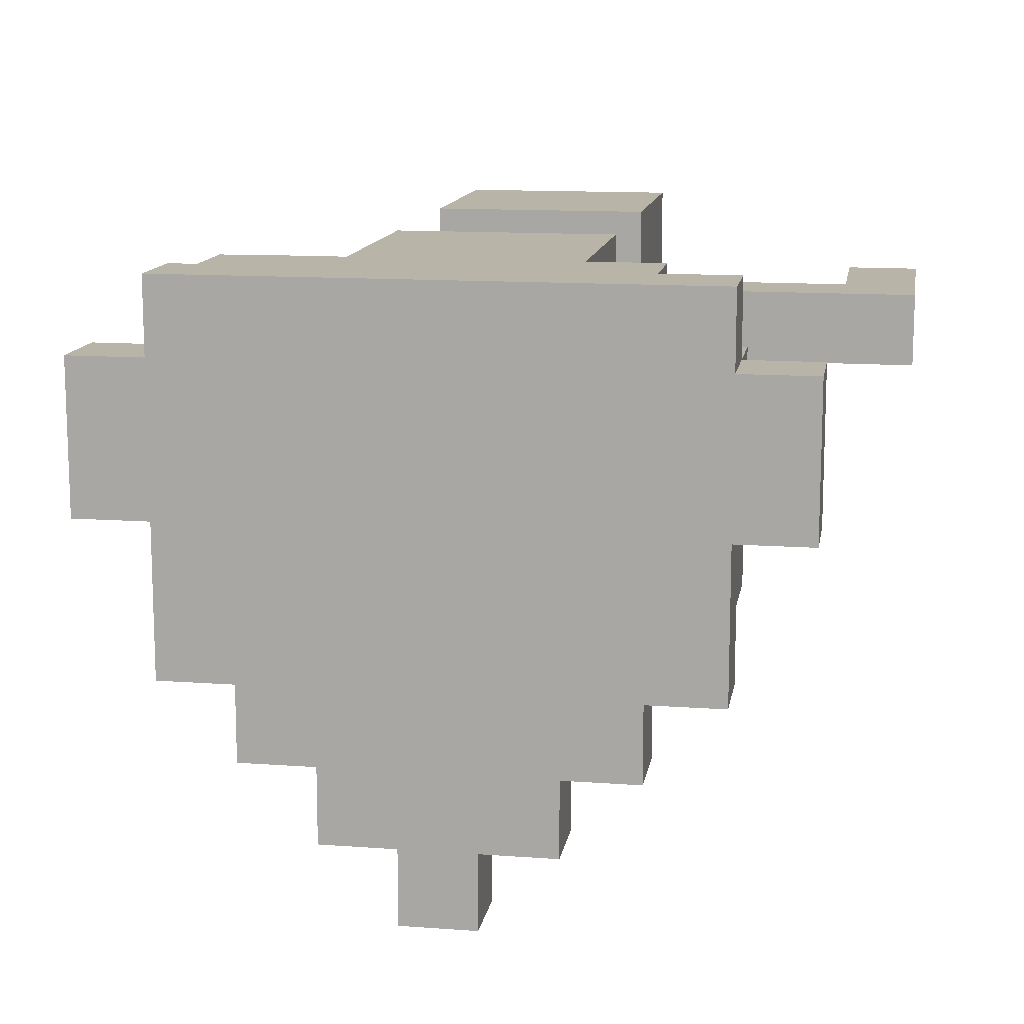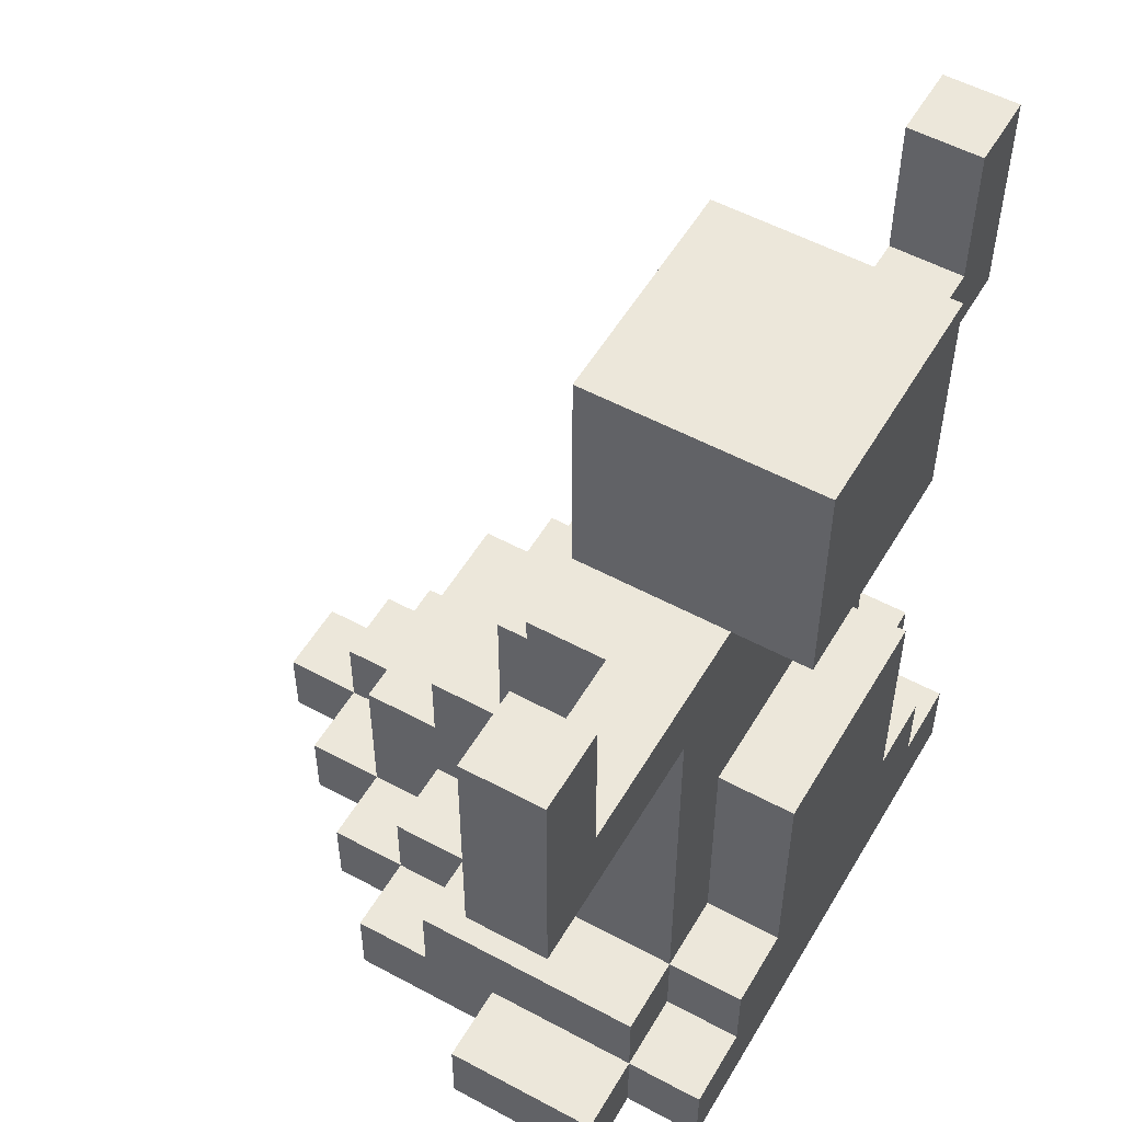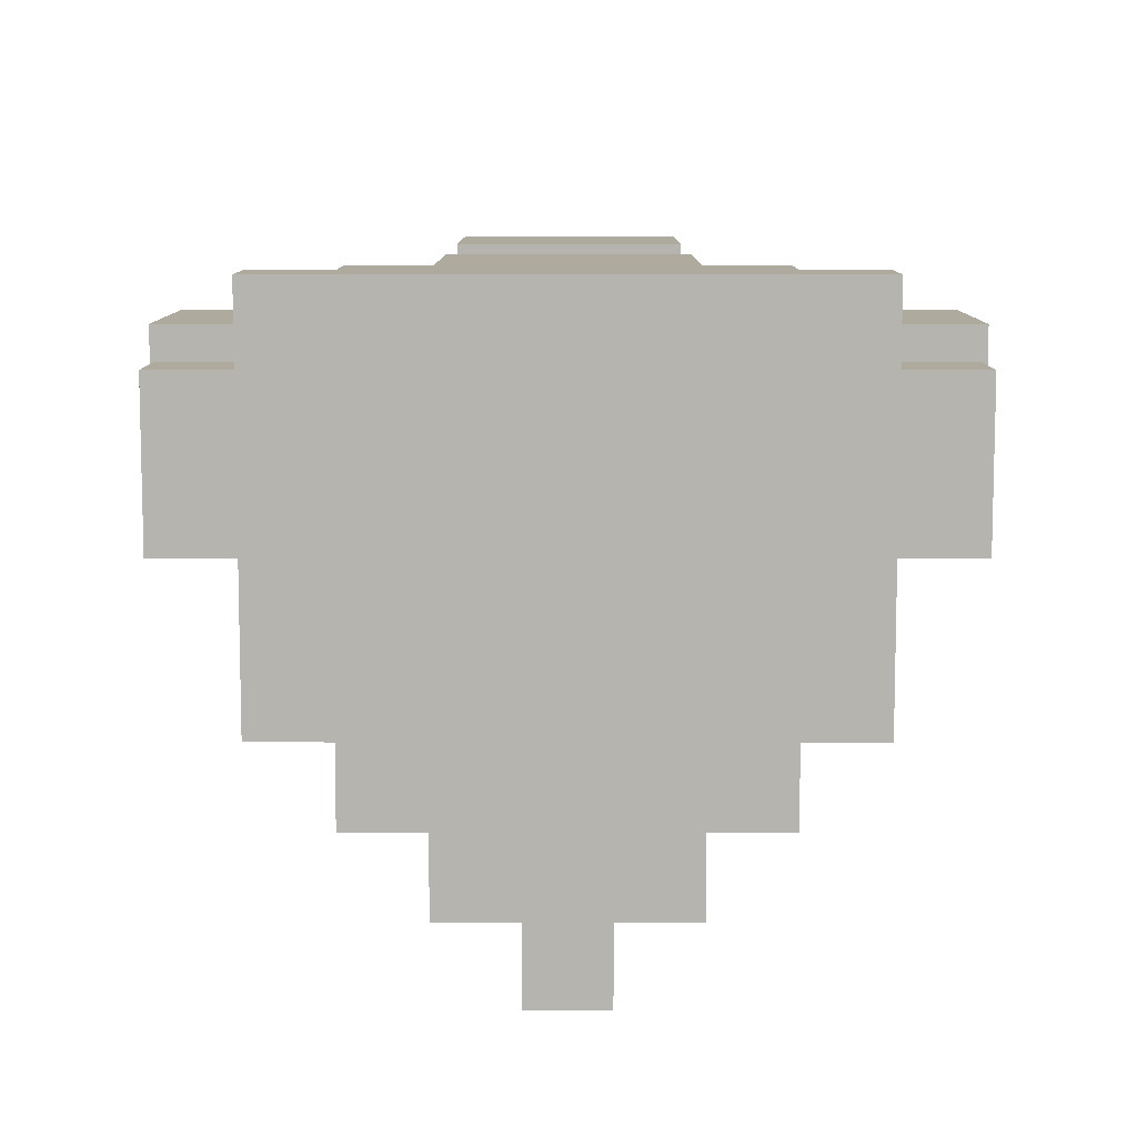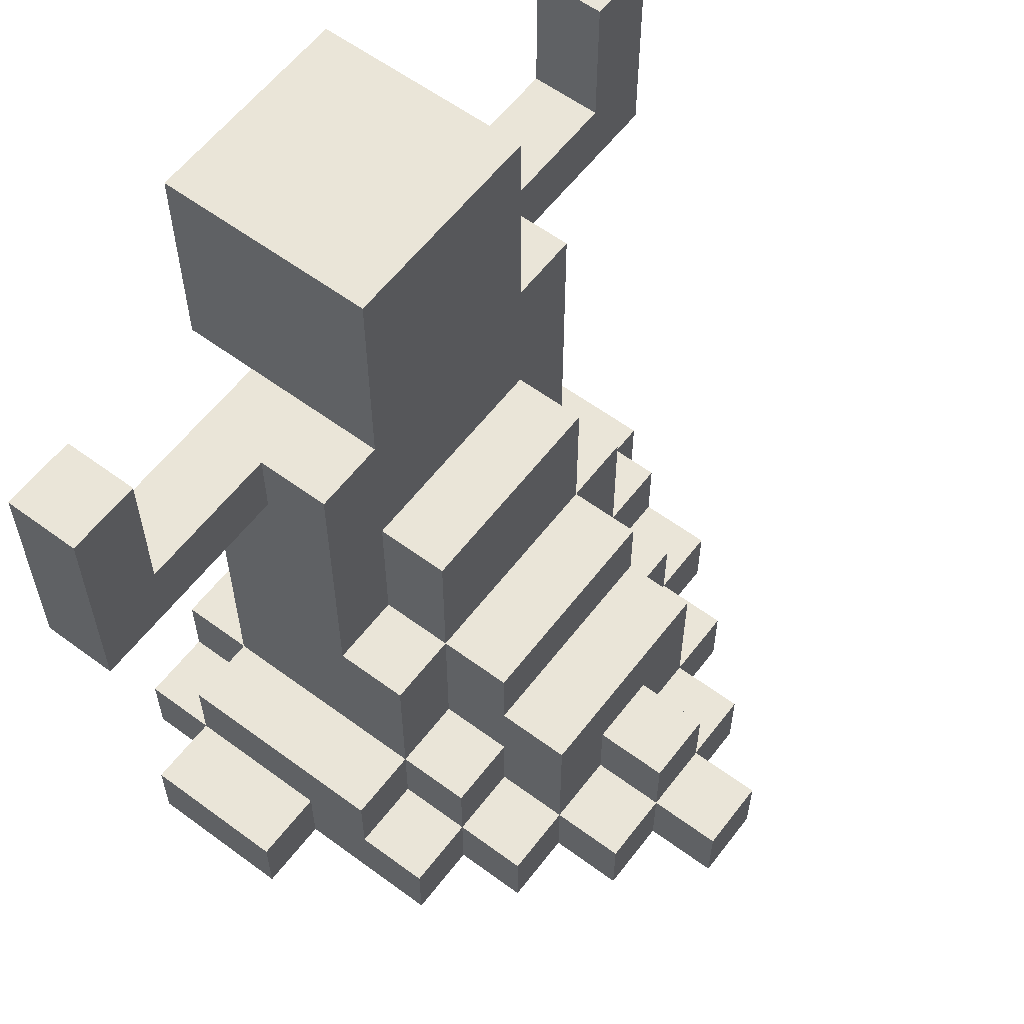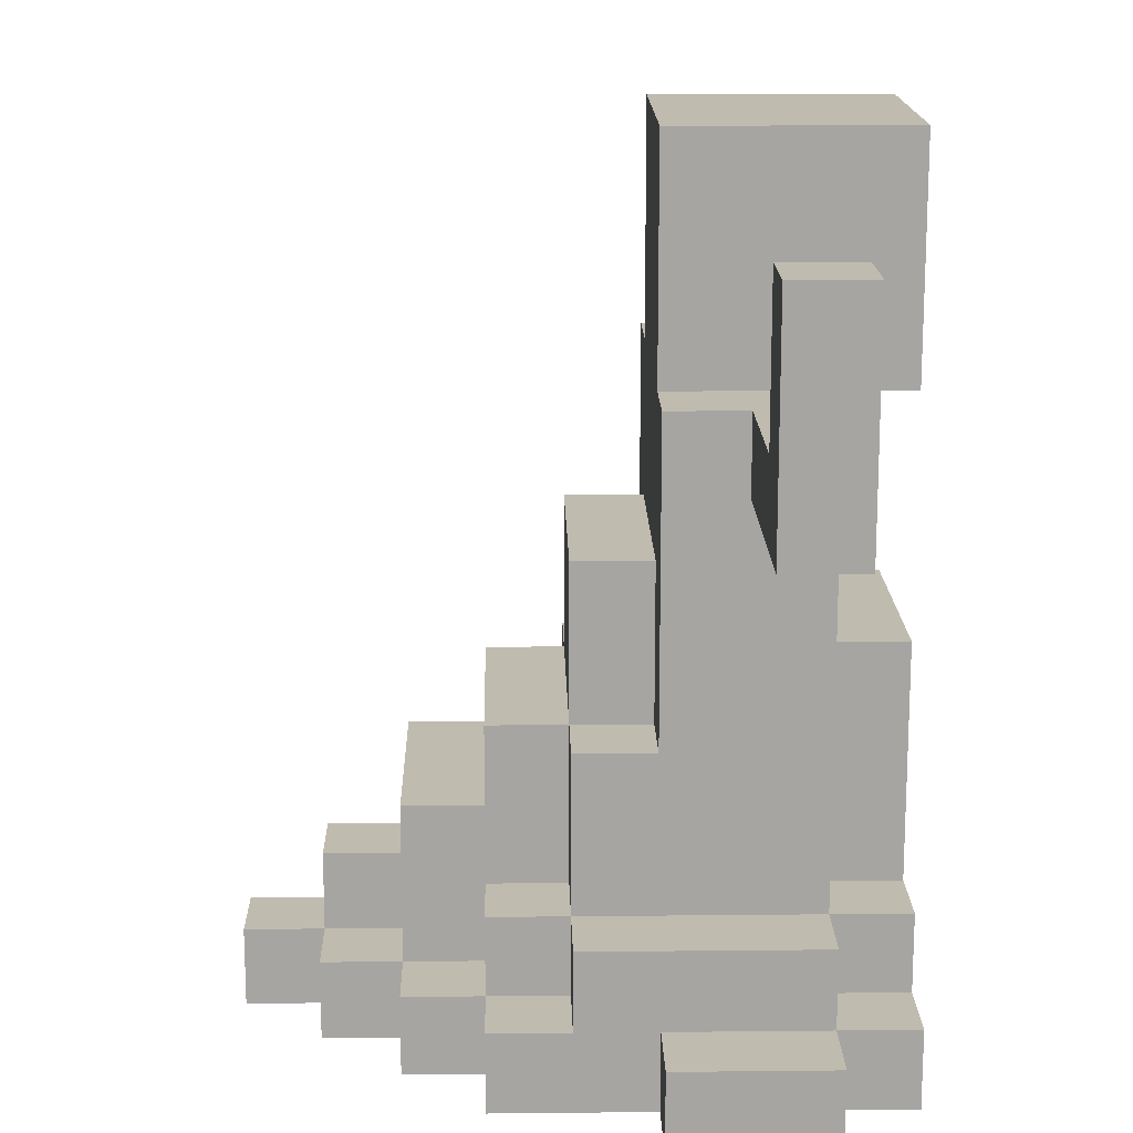
<metadata>
{"format":"obj","ext":"obj","renderer":"f3d","projection":"perspective","resolution":1024,"background":"white","views":[{"elev":13.0,"azim":9.5,"up":"+Z"},{"elev":53.7,"azim":-60.1,"up":"+Y"},{"elev":9.2,"azim":0.1,"up":"+Z"},{"elev":59.1,"azim":127.2,"up":"+Y"},{"elev":16.2,"azim":-91.2,"up":"+Y"}]}
</metadata>
<code>
v -5 7 1.5
v -5 7 0.5
v -5 10 1.5
v -5 10 0.5
v -4 0 1.5
v -4 0 -0.5
v -4 1 1.5
v -4 1 -0.5
v -3 0 2.5
v -3 0 1.5
v -3 0 -0.5
v -3 0 -2.5
v -3 1 2.5
v -3 1 1.5
v -3 1 -0.5
v -3 1 -1.5
v -3 1 -2.5
v -3 2 1.5
v -3 2 -1.5
v -2 0 -2.5
v -2 0 -3.5
v -2 1 2.5
v -2 1 1.5
v -2 1 -1.5
v -2 1 -2.5
v -2 1 -3.5
v -2 2 2.5
v -2 2 1.5
v -2 2 -1.5
v -2 2 -2.5
v -2 4 -0.5
v -2 4 -1.5
v -2 7 1.5
v -2 7 0.5
v -2 8 0.5
v -2 8 -0.5
v -1 0 -3.5
v -1 0 -4.5
v -1 1 -2.5
v -1 1 -3.5
v -1 1 -4.5
v -1 2 2.5
v -1 2 1.5
v -1 2 -1.5
v -1 2 -2.5
v -1 3 -2.5
v -1 3 -3.5
v -1 4 -0.5
v -1 4 -1.5
v -1 4 -2.5
v -1 5 2.5
v -1 5 1.5
v -1 6 -0.5
v -1 6 -1.5
v -1 8 2.5
v -1 8 1.5
v -1 8 -0.5
v -1 10 2.5
v -1 10 1.5
v -1 11 2.5
v -1 11 -0.5
v 0 0 -4.5
v 0 0 -5.5
v 0 1 -3.5
v 0 1 -4.5
v 0 1 -5.5
v 0 2 -3.5
v 0 2 -4.5
v 5 8 1.5
v 5 8 0.5
v 5 10 1.5
v 5 10 0.5
v -4 8 1.5
v -4 8 0.5
v -4 10 1.5
v -4 10 0.5
v 1 0 -4.5
v 1 0 -5.5
v 1 1 -3.5
v 1 1 -4.5
v 1 1 -5.5
v 1 2 -3.5
v 1 2 -4.5
v 2 0 -3.5
v 2 0 -4.5
v 2 1 -2.5
v 2 1 -3.5
v 2 1 -4.5
v 2 2 2.5
v 2 2 1.5
v 2 2 -1.5
v 2 2 -2.5
v 2 3 -2.5
v 2 3 -3.5
v 2 4 -0.5
v 2 4 -1.5
v 2 4 -2.5
v 2 5 2.5
v 2 5 1.5
v 2 6 -0.5
v 2 6 -1.5
v 2 8 2.5
v 2 8 1.5
v 2 8 -0.5
v 2 10 2.5
v 2 10 1.5
v 2 11 2.5
v 2 11 -0.5
v 3 0 -2.5
v 3 0 -3.5
v 3 1 2.5
v 3 1 1.5
v 3 1 -1.5
v 3 1 -2.5
v 3 1 -3.5
v 3 2 2.5
v 3 2 1.5
v 3 2 -1.5
v 3 2 -2.5
v 3 4 -0.5
v 3 4 -1.5
v 3 7 1.5
v 3 7 0.5
v 3 8 0.5
v 3 8 -0.5
v 4 0 2.5
v 4 0 1.5
v 4 0 -0.5
v 4 0 -2.5
v 4 1 2.5
v 4 1 1.5
v 4 1 -0.5
v 4 1 -1.5
v 4 1 -2.5
v 4 2 1.5
v 4 2 -1.5
v 5 0 1.5
v 5 0 -0.5
v 5 1 1.5
v 5 1 -0.5
v 6 7 1.5
v 6 7 0.5
v 6 10 1.5
v 6 10 0.5
v -3 0 2.5
v -3 1 2.5
v -2 1 2.5
v -2 2 2.5
v -1 2 2.5
v -1 5 2.5
v -1 8 2.5
v -1 10 2.5
v -1 11 2.5
v 0 9 2.5
v 0 10 2.5
v 1 9 2.5
v 1 10 2.5
v 2 2 2.5
v 2 5 2.5
v 2 8 2.5
v 2 10 2.5
v 2 11 2.5
v 3 1 2.5
v 3 2 2.5
v 4 0 2.5
v 4 1 2.5
v -5 7 1.5
v -5 10 1.5
v -4 0 1.5
v -4 1 1.5
v -4 8 1.5
v -4 10 1.5
v -3 0 1.5
v -3 1 1.5
v -3 2 1.5
v -2 1 1.5
v -2 2 1.5
v -2 7 1.5
v -1 2 1.5
v -1 5 1.5
v -1 8 1.5
v 2 2 1.5
v 2 5 1.5
v 2 8 1.5
v 3 1 1.5
v 3 2 1.5
v 3 7 1.5
v 4 0 1.5
v 4 1 1.5
v 4 2 1.5
v 5 0 1.5
v 5 1 1.5
v 5 8 1.5
v 5 10 1.5
v 6 7 1.5
v 6 10 1.5
v -5 7 0.5
v -5 10 0.5
v -4 8 0.5
v -4 10 0.5
v -2 7 0.5
v -2 8 0.5
v 3 7 0.5
v 3 8 0.5
v 5 8 0.5
v 5 10 0.5
v 6 7 0.5
v 6 10 0.5
v -4 0 -0.5
v -4 1 -0.5
v -3 0 -0.5
v -3 1 -0.5
v -2 4 -0.5
v -2 8 -0.5
v -1 4 -0.5
v -1 6 -0.5
v -1 8 -0.5
v -1 11 -0.5
v 2 4 -0.5
v 2 6 -0.5
v 2 8 -0.5
v 2 11 -0.5
v 3 4 -0.5
v 3 8 -0.5
v 4 0 -0.5
v 4 1 -0.5
v 5 0 -0.5
v 5 1 -0.5
v -3 1 -1.5
v -3 2 -1.5
v -2 1 -1.5
v -2 2 -1.5
v -2 4 -1.5
v -1 2 -1.5
v -1 4 -1.5
v -1 6 -1.5
v 2 2 -1.5
v 2 4 -1.5
v 2 6 -1.5
v 3 1 -1.5
v 3 2 -1.5
v 3 4 -1.5
v 4 1 -1.5
v 4 2 -1.5
v -3 0 -2.5
v -3 1 -2.5
v -2 0 -2.5
v -2 1 -2.5
v -2 2 -2.5
v -1 1 -2.5
v -1 2 -2.5
v -1 3 -2.5
v -1 4 -2.5
v 2 1 -2.5
v 2 2 -2.5
v 2 3 -2.5
v 2 4 -2.5
v 3 0 -2.5
v 3 1 -2.5
v 3 2 -2.5
v 4 0 -2.5
v 4 1 -2.5
v -2 0 -3.5
v -2 1 -3.5
v -1 0 -3.5
v -1 1 -3.5
v -1 3 -3.5
v 0 1 -3.5
v 0 2 -3.5
v 1 1 -3.5
v 1 2 -3.5
v 2 0 -3.5
v 2 1 -3.5
v 2 3 -3.5
v 3 0 -3.5
v 3 1 -3.5
v -1 0 -4.5
v -1 1 -4.5
v 0 0 -4.5
v 0 1 -4.5
v 0 2 -4.5
v 1 0 -4.5
v 1 1 -4.5
v 1 2 -4.5
v 2 0 -4.5
v 2 1 -4.5
v 0 0 -5.5
v 0 1 -5.5
v 1 0 -5.5
v 1 1 -5.5
v -3 0 2.5
v 4 0 2.5
v -4 0 1.5
v -3 0 1.5
v 4 0 1.5
v 5 0 1.5
v -4 0 -0.5
v -3 0 -0.5
v 4 0 -0.5
v 5 0 -0.5
v -3 0 -2.5
v -2 0 -2.5
v 3 0 -2.5
v 4 0 -2.5
v -2 0 -3.5
v -1 0 -3.5
v 2 0 -3.5
v 3 0 -3.5
v -1 0 -4.5
v 0 0 -4.5
v 1 0 -4.5
v 2 0 -4.5
v 0 0 -5.5
v 1 0 -5.5
v -5 7 1.5
v -2 7 1.5
v 3 7 1.5
v 6 7 1.5
v -5 7 0.5
v -2 7 0.5
v 3 7 0.5
v 6 7 0.5
v -1 8 2.5
v 2 8 2.5
v -1 8 1.5
v 2 8 1.5
v -3 1 2.5
v -2 1 2.5
v 3 1 2.5
v 4 1 2.5
v -4 1 1.5
v -3 1 1.5
v -2 1 1.5
v 3 1 1.5
v 4 1 1.5
v 5 1 1.5
v -4 1 -0.5
v -3 1 -0.5
v 4 1 -0.5
v 5 1 -0.5
v -3 1 -1.5
v -2 1 -1.5
v 3 1 -1.5
v 4 1 -1.5
v -3 1 -2.5
v -2 1 -2.5
v -1 1 -2.5
v 2 1 -2.5
v 3 1 -2.5
v 4 1 -2.5
v -2 1 -3.5
v -1 1 -3.5
v 0 1 -3.5
v 1 1 -3.5
v 2 1 -3.5
v 3 1 -3.5
v -1 1 -4.5
v 0 1 -4.5
v 1 1 -4.5
v 2 1 -4.5
v 0 1 -5.5
v 1 1 -5.5
v -2 2 2.5
v -1 2 2.5
v 2 2 2.5
v 3 2 2.5
v -3 2 1.5
v -2 2 1.5
v -1 2 1.5
v 2 2 1.5
v 3 2 1.5
v 4 2 1.5
v -3 2 -1.5
v -2 2 -1.5
v -1 2 -1.5
v 2 2 -1.5
v 3 2 -1.5
v 4 2 -1.5
v -2 2 -2.5
v -1 2 -2.5
v 2 2 -2.5
v 3 2 -2.5
v 0 2 -3.5
v 1 2 -3.5
v 0 2 -4.5
v 1 2 -4.5
v -1 3 -2.5
v 2 3 -2.5
v -1 3 -3.5
v 2 3 -3.5
v -2 4 -0.5
v -1 4 -0.5
v 2 4 -0.5
v 3 4 -0.5
v -2 4 -1.5
v -1 4 -1.5
v 2 4 -1.5
v 3 4 -1.5
v -1 4 -2.5
v 2 4 -2.5
v -1 5 2.5
v 2 5 2.5
v -1 5 1.5
v 2 5 1.5
v -1 6 -0.5
v 2 6 -0.5
v -1 6 -1.5
v 2 6 -1.5
v -4 8 1.5
v -1 8 1.5
v 2 8 1.5
v 5 8 1.5
v -4 8 0.5
v -2 8 0.5
v 3 8 0.5
v 5 8 0.5
v -2 8 -0.5
v -1 8 -0.5
v 2 8 -0.5
v 3 8 -0.5
v -5 10 1.5
v -4 10 1.5
v 5 10 1.5
v 6 10 1.5
v -5 10 0.5
v -4 10 0.5
v 5 10 0.5
v 6 10 0.5
v -1 11 2.5
v 2 11 2.5
v -1 11 -0.5
v 2 11 -0.5
f 3 2 1
f 4 2 3
f 7 6 5
f 8 6 7
f 13 10 9
f 14 10 13
f 15 12 11
f 16 12 15
f 17 12 16
f 18 15 14
f 18 16 15
f 19 16 18
f 25 21 20
f 26 21 25
f 27 23 22
f 28 23 27
f 29 25 24
f 30 25 29
f 31 29 28
f 32 29 31
f 33 31 28
f 34 31 33
f 35 31 34
f 36 31 35
f 40 38 37
f 41 38 40
f 45 40 39
f 46 40 45
f 46 45 44
f 47 40 46
f 49 46 44
f 50 46 49
f 51 43 42
f 52 43 51
f 53 49 48
f 54 49 53
f 58 56 55
f 59 57 56
f 59 56 58
f 60 59 58
f 61 57 59
f 61 59 60
f 65 63 62
f 66 63 65
f 67 65 64
f 68 65 67
f 71 70 69
f 72 70 71
f 73 74 75
f 75 74 76
f 77 78 80
f 80 78 81
f 79 80 82
f 82 80 83
f 84 85 87
f 87 85 88
f 86 87 92
f 92 87 93
f 91 92 93
f 93 87 94
f 91 93 96
f 96 93 97
f 89 90 98
f 98 90 99
f 95 96 100
f 100 96 101
f 102 103 105
f 103 104 106
f 105 103 106
f 105 106 107
f 106 104 108
f 107 106 108
f 109 110 114
f 114 110 115
f 111 112 116
f 116 112 117
f 113 114 118
f 118 114 119
f 117 118 120
f 120 118 121
f 117 120 122
f 122 120 123
f 123 120 124
f 124 120 125
f 126 127 130
f 130 127 131
f 128 129 132
f 132 129 133
f 133 129 134
f 131 132 135
f 132 133 135
f 135 133 136
f 137 138 139
f 139 138 140
f 141 142 143
f 143 142 144
f 147 146 145
f 149 148 147
f 154 152 151
f 155 153 152
f 155 152 154
f 156 154 151
f 156 155 154
f 157 153 155
f 157 155 156
f 158 149 147
f 158 150 149
f 159 150 158
f 160 157 156
f 160 156 151
f 161 153 157
f 161 157 160
f 162 153 161
f 163 147 145
f 163 158 147
f 164 158 163
f 165 163 145
f 166 163 165
f 171 168 167
f 172 168 171
f 173 170 169
f 174 170 173
f 176 175 174
f 177 175 176
f 178 171 167
f 179 178 177
f 180 178 179
f 181 171 178
f 181 178 180
f 183 181 180
f 184 181 183
f 186 183 182
f 186 184 183
f 187 184 186
f 189 186 185
f 190 186 189
f 191 189 188
f 192 189 191
f 193 184 187
f 195 193 187
f 195 194 193
f 196 194 195
f 197 198 199
f 199 198 200
f 197 199 201
f 201 199 202
f 203 204 205
f 203 205 207
f 205 206 207
f 207 206 208
f 209 210 211
f 211 210 212
f 213 214 215
f 215 214 216
f 216 214 217
f 217 218 220
f 216 217 220
f 220 218 221
f 221 218 222
f 219 220 223
f 220 221 223
f 223 221 224
f 225 226 227
f 227 226 228
f 229 230 231
f 231 230 232
f 232 233 234
f 234 233 235
f 235 236 238
f 238 236 239
f 237 238 241
f 241 238 242
f 240 241 243
f 243 241 244
f 245 246 247
f 247 246 248
f 248 249 250
f 250 249 251
f 252 253 256
f 256 253 257
f 254 255 259
f 259 255 260
f 258 259 261
f 261 259 262
f 263 264 265
f 265 264 266
f 266 267 268
f 268 267 269
f 269 267 271
f 270 271 273
f 271 267 274
f 273 271 274
f 272 273 275
f 275 273 276
f 277 278 279
f 279 278 280
f 280 281 283
f 283 281 284
f 282 283 285
f 285 283 286
f 287 288 289
f 289 288 290
f 294 292 291
f 295 292 294
f 297 294 293
f 297 296 295
f 297 295 294
f 298 296 297
f 299 296 298
f 300 296 299
f 301 299 298
f 302 299 301
f 303 299 302
f 304 299 303
f 305 303 302
f 306 303 305
f 307 303 306
f 308 303 307
f 309 307 306
f 310 307 309
f 311 307 310
f 312 307 311
f 313 311 310
f 314 311 313
f 319 316 315
f 320 316 319
f 321 318 317
f 322 318 321
f 325 324 323
f 326 324 325
f 327 328 332
f 332 328 333
f 329 330 334
f 334 330 335
f 331 332 337
f 337 332 338
f 335 336 339
f 339 336 340
f 341 342 345
f 345 342 346
f 343 344 349
f 349 344 350
f 346 347 351
f 351 347 352
f 348 349 355
f 355 349 356
f 352 353 357
f 357 353 358
f 354 355 359
f 359 355 360
f 358 359 361
f 361 359 362
f 363 364 368
f 368 364 369
f 365 366 370
f 370 366 371
f 367 368 373
f 373 368 374
f 371 372 377
f 377 372 378
f 374 375 379
f 379 375 380
f 376 377 381
f 381 377 382
f 383 384 385
f 385 384 386
f 387 388 389
f 389 388 390
f 391 392 395
f 395 392 396
f 393 394 397
f 397 394 398
f 396 397 399
f 399 397 400
f 401 402 403
f 403 402 404
f 405 406 407
f 407 406 408
f 409 410 413
f 413 410 414
f 411 412 415
f 415 412 416
f 414 410 417
f 417 410 418
f 411 415 419
f 419 415 420
f 421 422 425
f 425 422 426
f 423 424 427
f 427 424 428
f 429 430 431
f 431 430 432

</code>
